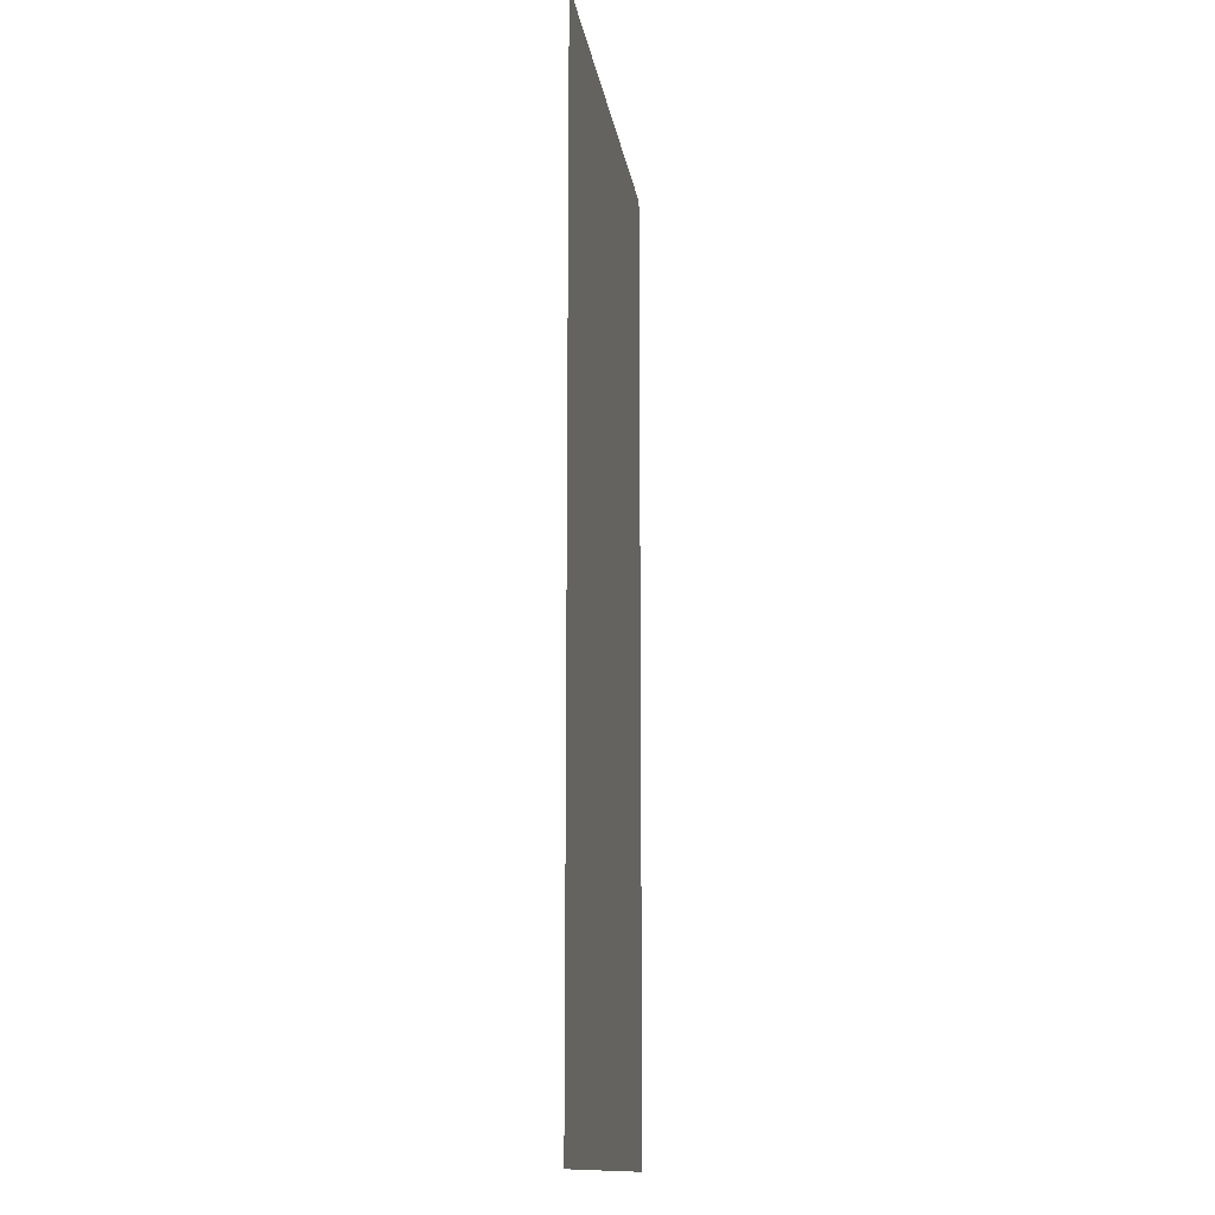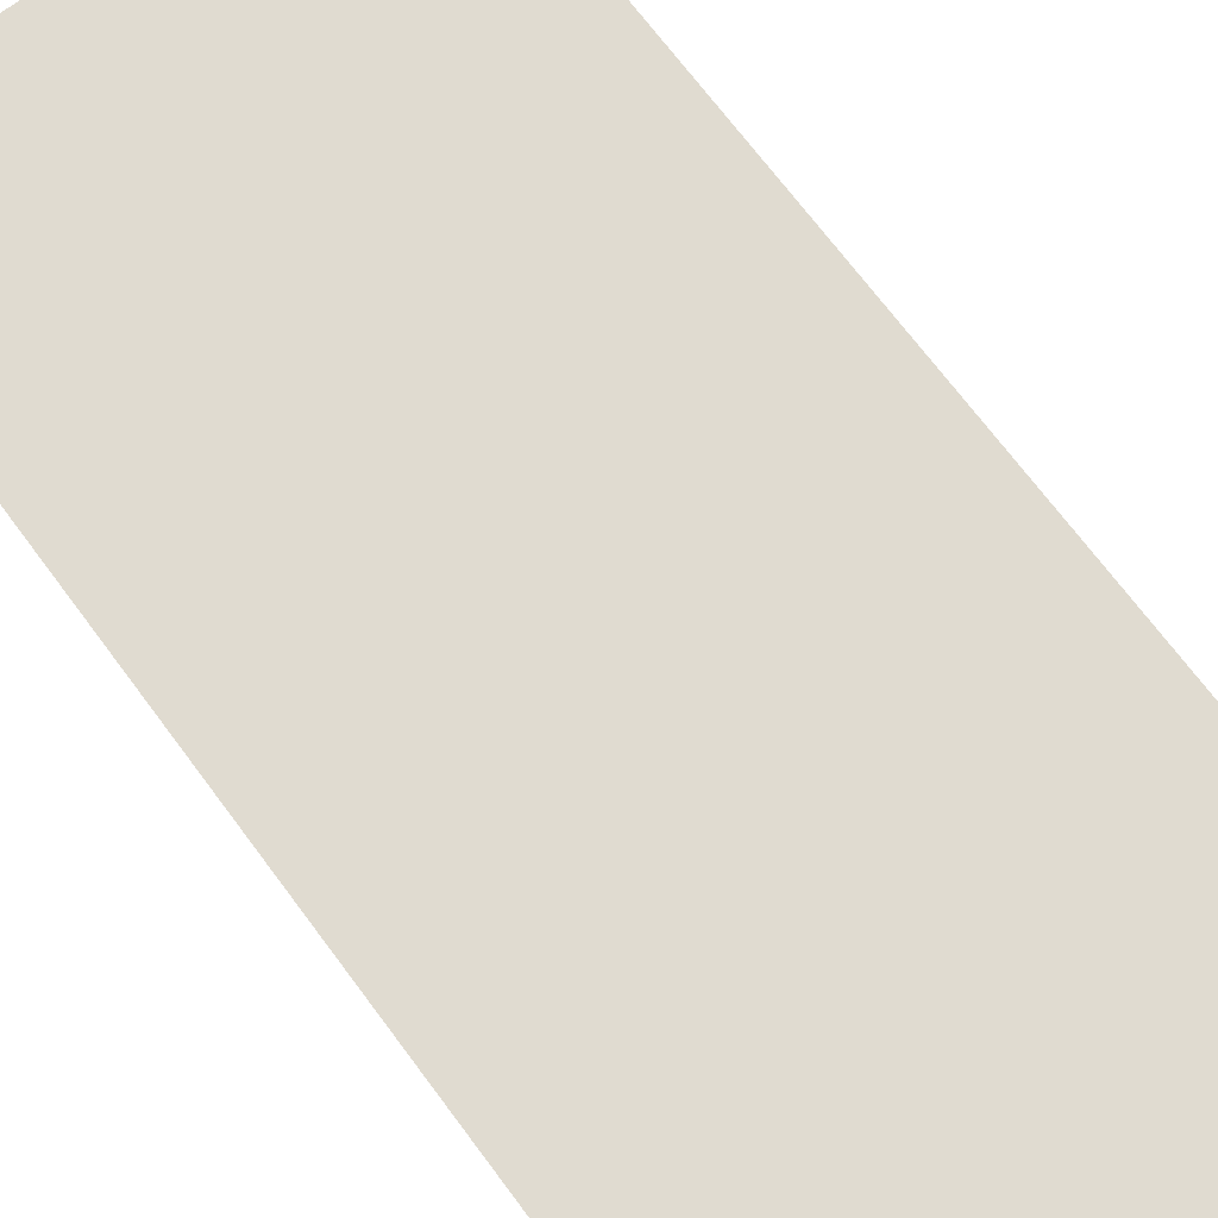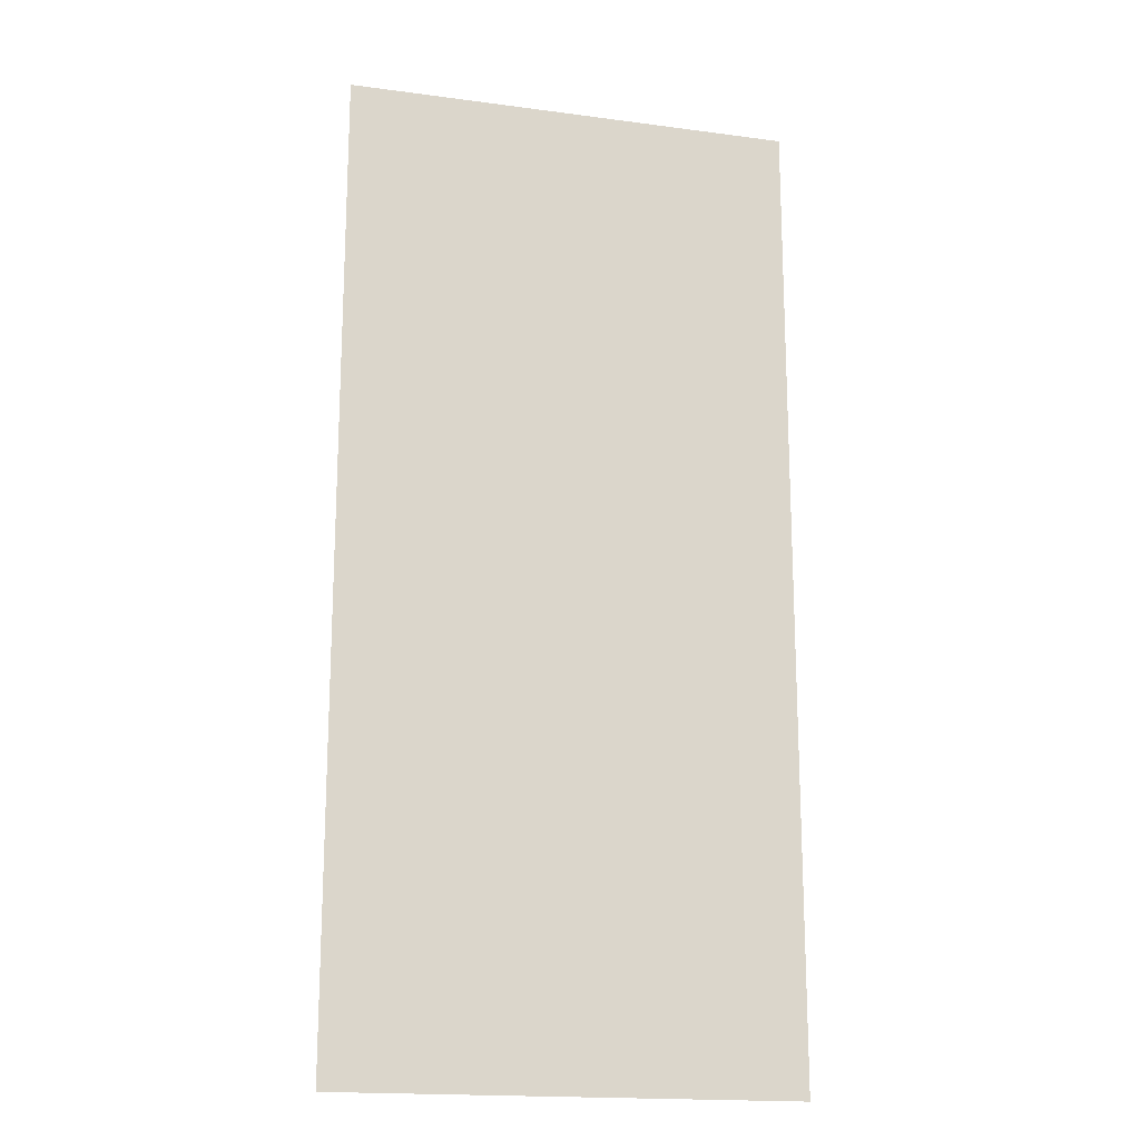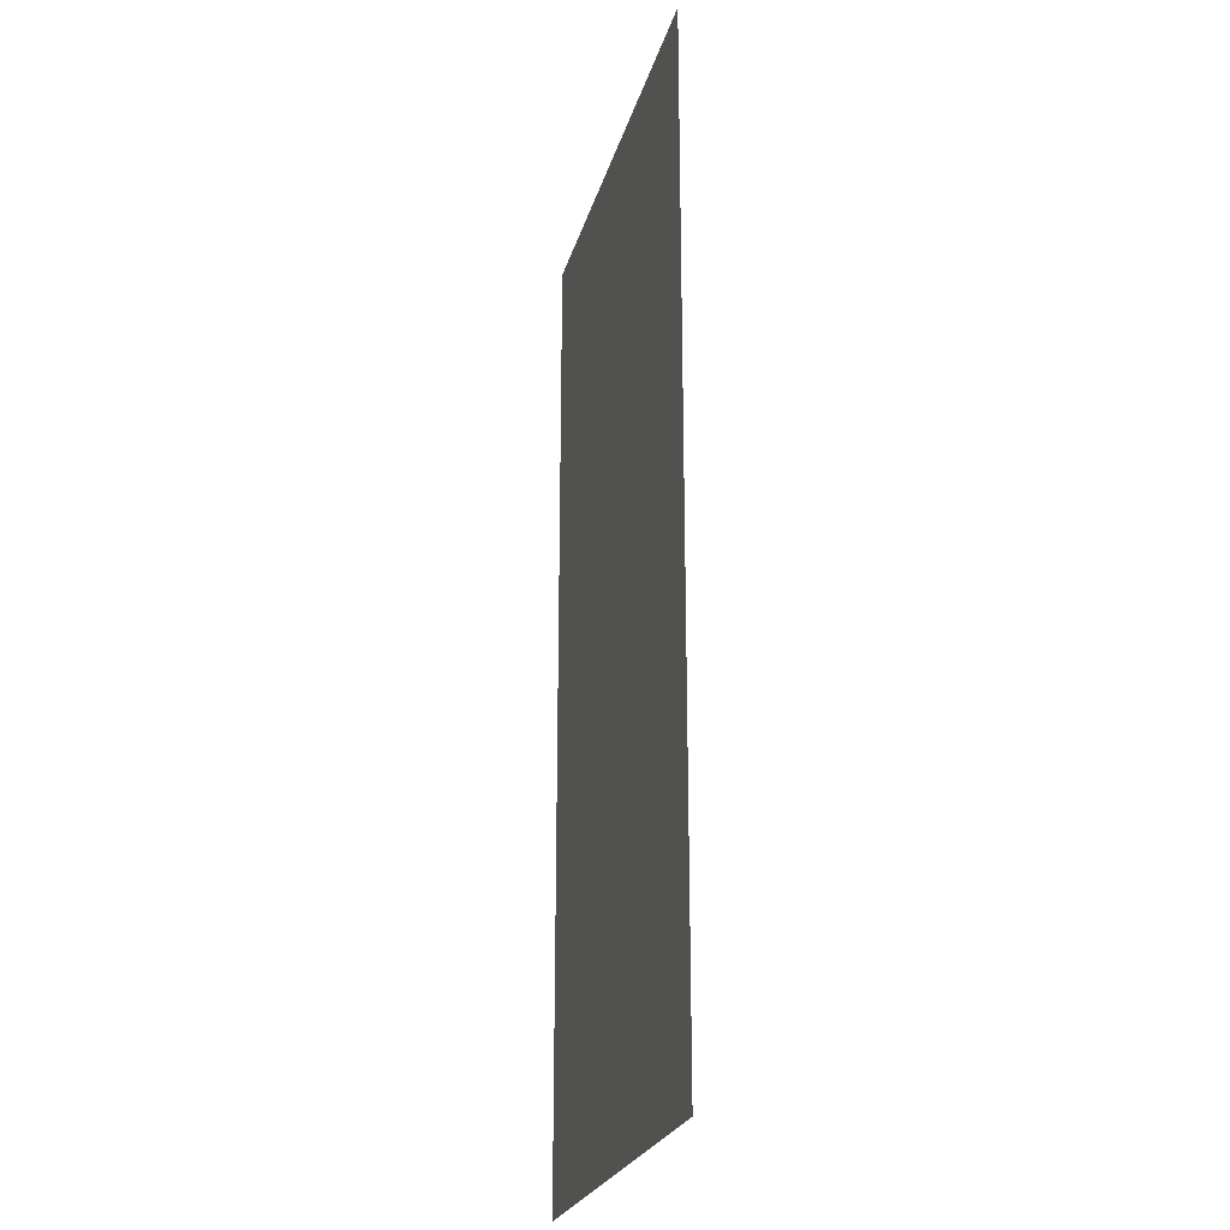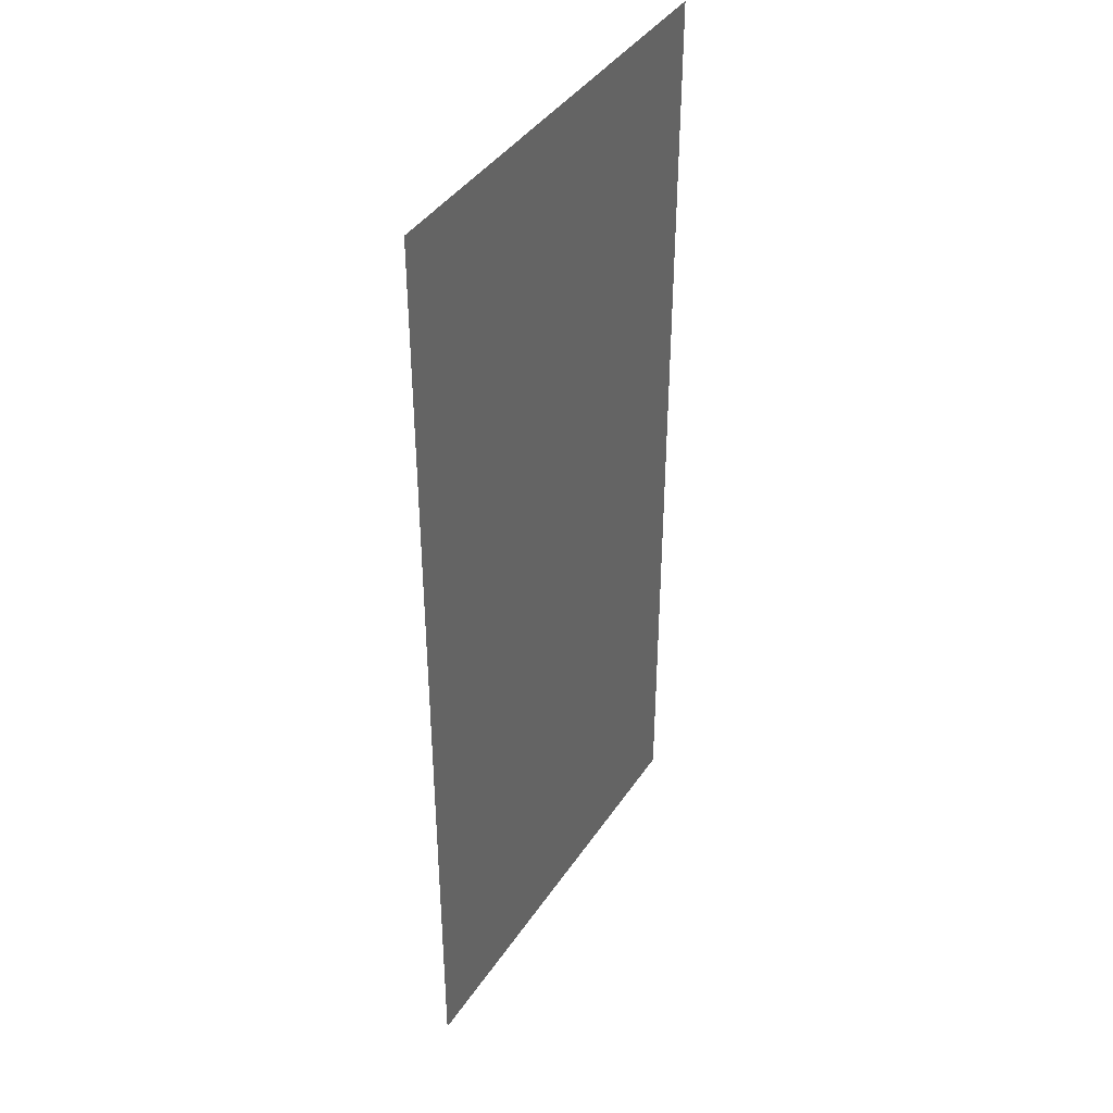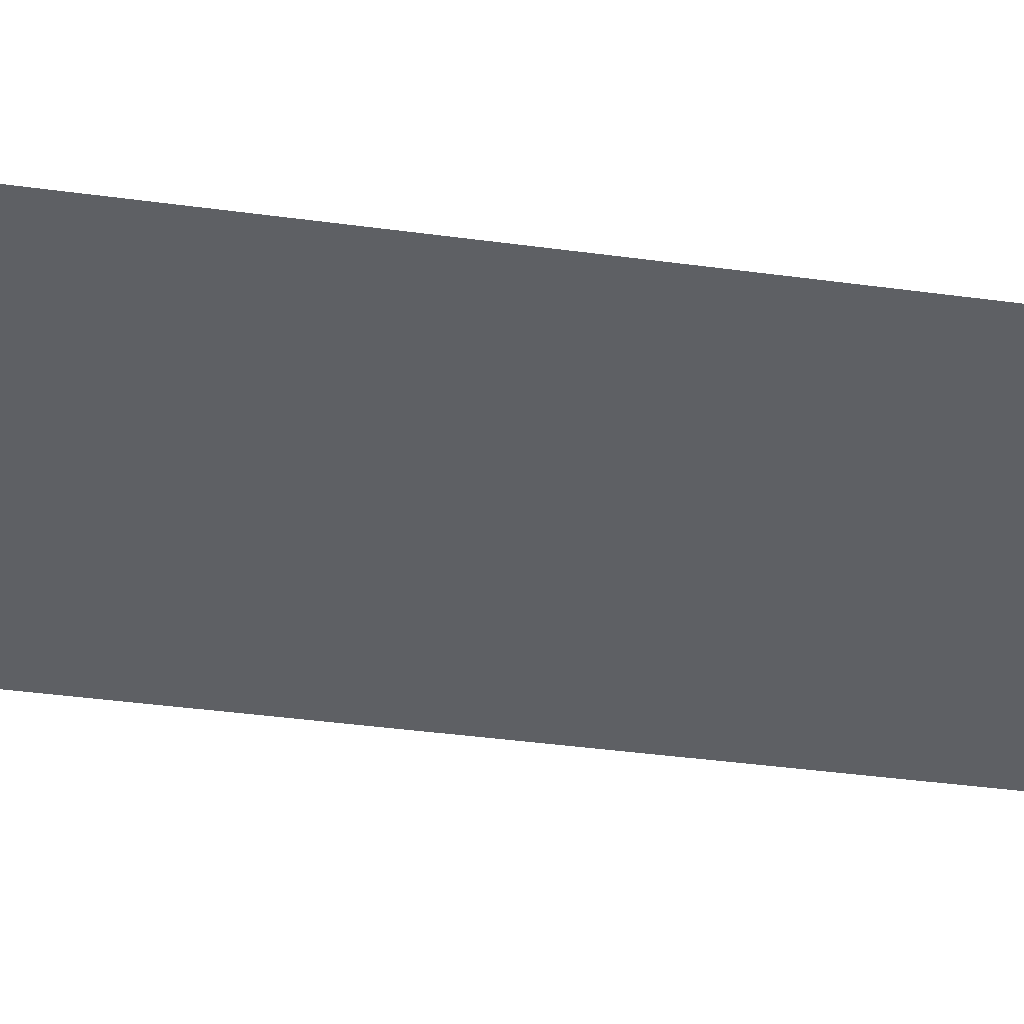
<metadata>
{"format":"obj","ext":"obj","renderer":"f3d","projection":"perspective","resolution":1024,"background":"white","views":[{"elev":-13.9,"azim":-81.7,"up":"+Y"},{"elev":69.9,"azim":-36.6,"up":"+Z"},{"elev":-17.8,"azim":165.3,"up":"+Y"},{"elev":-24.0,"azim":75.8,"up":"+Y"},{"elev":40.9,"azim":120.7,"up":"+Y"},{"elev":-42.8,"azim":-99.0,"up":"+Z"}]}
</metadata>
<code>
v -10 -1 0
v -11 -1 0
v -11 0 0
v -10 0 0
v -11 -1 0
v -12 -1 0
v -12 0 0
v -11 0 0
v -12 -1 0
v -13 -1 0
v -13 0 0
v -12 0 0
v -13 -1 0
v -14 -1 0
v -14 0 0
v -13 0 0
v -14 -1 0
v -15 -1 0
v -15 0 0
v -14 0 0
v -15 -1 0
v -16 -1 0
v -16 0 0
v -15 0 0
v -10 -2 0
v -11 -2 0
v -11 -1 0
v -10 -1 0
v -11 -2 0
v -12 -2 0
v -12 -1 0
v -11 -1 0
v -12 -2 0
v -13 -2 0
v -13 -1 0
v -12 -1 0
v -13 -2 0
v -14 -2 0
v -14 -1 0
v -13 -1 0
v -14 -2 0
v -15 -2 0
v -15 -1 0
v -14 -1 0
v -15 -2 0
v -16 -2 0
v -16 -1 0
v -15 -1 0
v -10 -3 0
v -11 -3 0
v -11 -2 0
v -10 -2 0
v -11 -3 0
v -12 -3 0
v -12 -2 0
v -11 -2 0
v -12 -3 0
v -13 -3 0
v -13 -2 0
v -12 -2 0
v -13 -3 0
v -14 -3 0
v -14 -2 0
v -13 -2 0
v -14 -3 0
v -15 -3 0
v -15 -2 0
v -14 -2 0
v -15 -3 0
v -16 -3 0
v -16 -2 0
v -15 -2 0
v -10 -4 0
v -11 -4 0
v -11 -3 0
v -10 -3 0
v -11 -4 0
v -12 -4 0
v -12 -3 0
v -11 -3 0
v -12 -4 0
v -13 -4 0
v -13 -3 0
v -12 -3 0
v -13 -4 0
v -14 -4 0
v -14 -3 0
v -13 -3 0
v -14 -4 0
v -15 -4 0
v -15 -3 0
v -14 -3 0
v -15 -4 0
v -16 -4 0
v -16 -3 0
v -15 -3 0
v -10 -5 0
v -11 -5 0
v -11 -4 0
v -10 -4 0
v -11 -5 0
v -12 -5 0
v -12 -4 0
v -11 -4 0
v -12 -5 0
v -13 -5 0
v -13 -4 0
v -12 -4 0
v -13 -5 0
v -14 -5 0
v -14 -4 0
v -13 -4 0
v -14 -5 0
v -15 -5 0
v -15 -4 0
v -14 -4 0
v -15 -5 0
v -16 -5 0
v -16 -4 0
v -15 -4 0
v -10 -6 0
v -11 -6 0
v -11 -5 0
v -10 -5 0
v -11 -6 0
v -12 -6 0
v -12 -5 0
v -11 -5 0
v -12 -6 0
v -13 -6 0
v -13 -5 0
v -12 -5 0
v -13 -6 0
v -14 -6 0
v -14 -5 0
v -13 -5 0
v -14 -6 0
v -15 -6 0
v -15 -5 0
v -14 -5 0
v -15 -6 0
v -16 -6 0
v -16 -5 0
v -15 -5 0
v -10 -7 0
v -11 -7 0
v -11 -6 0
v -10 -6 0
v -11 -7 0
v -12 -7 0
v -12 -6 0
v -11 -6 0
v -12 -7 0
v -13 -7 0
v -13 -6 0
v -12 -6 0
v -13 -7 0
v -14 -7 0
v -14 -6 0
v -13 -6 0
v -14 -7 0
v -15 -7 0
v -15 -6 0
v -14 -6 0
v -15 -7 0
v -16 -7 0
v -16 -6 0
v -15 -6 0
v -10 -8 0
v -11 -8 0
v -11 -7 0
v -10 -7 0
v -11 -8 0
v -12 -8 0
v -12 -7 0
v -11 -7 0
v -12 -8 0
v -13 -8 0
v -13 -7 0
v -12 -7 0
v -13 -8 0
v -14 -8 0
v -14 -7 0
v -13 -7 0
v -14 -8 0
v -15 -8 0
v -15 -7 0
v -14 -7 0
v -15 -8 0
v -16 -8 0
v -16 -7 0
v -15 -7 0
v -10 -9 0
v -11 -9 0
v -11 -8 0
v -10 -8 0
v -11 -9 0
v -12 -9 0
v -12 -8 0
v -11 -8 0
v -12 -9 0
v -13 -9 0
v -13 -8 0
v -12 -8 0
v -13 -9 0
v -14 -9 0
v -14 -8 0
v -13 -8 0
v -14 -9 0
v -15 -9 0
v -15 -8 0
v -14 -8 0
v -15 -9 0
v -16 -9 0
v -16 -8 0
v -15 -8 0
v -10 -10 0
v -11 -10 0
v -11 -9 0
v -10 -9 0
v -11 -10 0
v -12 -10 0
v -12 -9 0
v -11 -9 0
v -12 -10 0
v -13 -10 0
v -13 -9 0
v -12 -9 0
v -13 -10 0
v -14 -10 0
v -14 -9 0
v -13 -9 0
v -14 -10 0
v -15 -10 0
v -15 -9 0
v -14 -9 0
v -15 -10 0
v -16 -10 0
v -16 -9 0
v -15 -9 0
v -10 -11 0
v -11 -11 0
v -11 -10 0
v -10 -10 0
v -11 -11 0
v -12 -11 0
v -12 -10 0
v -11 -10 0
v -12 -11 0
v -13 -11 0
v -13 -10 0
v -12 -10 0
v -13 -11 0
v -14 -11 0
v -14 -10 0
v -13 -10 0
v -14 -11 0
v -15 -11 0
v -15 -10 0
v -14 -10 0
v -15 -11 0
v -16 -11 0
v -16 -10 0
v -15 -10 0
v -10 -12 0
v -11 -12 0
v -11 -11 0
v -10 -11 0
v -11 -12 0
v -12 -12 0
v -12 -11 0
v -11 -11 0
v -12 -12 0
v -13 -12 0
v -13 -11 0
v -12 -11 0
v -13 -12 0
v -14 -12 0
v -14 -11 0
v -13 -11 0
v -14 -12 0
v -15 -12 0
v -15 -11 0
v -14 -11 0
v -15 -12 0
v -16 -12 0
v -16 -11 0
v -15 -11 0
v -10 -13 0
v -11 -13 0
v -11 -12 0
v -10 -12 0
v -11 -13 0
v -12 -13 0
v -12 -12 0
v -11 -12 0
v -12 -13 0
v -13 -13 0
v -13 -12 0
v -12 -12 0
v -13 -13 0
v -14 -13 0
v -14 -12 0
v -13 -12 0
v -14 -13 0
v -15 -13 0
v -15 -12 0
v -14 -12 0
v -15 -13 0
v -16 -13 0
v -16 -12 0
v -15 -12 0
g dungeon3_mesh_0004
f 1 2 3 4
f 5 6 7 8
f 9 10 11 12
f 13 14 15 16
f 17 18 19 20
f 21 22 23 24
f 25 26 27 28
f 29 30 31 32
f 33 34 35 36
f 37 38 39 40
f 41 42 43 44
f 45 46 47 48
f 49 50 51 52
f 53 54 55 56
f 57 58 59 60
f 61 62 63 64
f 65 66 67 68
f 69 70 71 72
f 73 74 75 76
f 77 78 79 80
f 81 82 83 84
f 85 86 87 88
f 89 90 91 92
f 93 94 95 96
f 97 98 99 100
f 101 102 103 104
f 105 106 107 108
f 109 110 111 112
f 113 114 115 116
f 117 118 119 120
f 121 122 123 124
f 125 126 127 128
f 129 130 131 132
f 133 134 135 136
f 137 138 139 140
f 141 142 143 144
f 145 146 147 148
f 149 150 151 152
f 153 154 155 156
f 157 158 159 160
f 161 162 163 164
f 165 166 167 168
f 169 170 171 172
f 173 174 175 176
f 177 178 179 180
f 181 182 183 184
f 185 186 187 188
f 189 190 191 192
f 193 194 195 196
f 197 198 199 200
f 201 202 203 204
f 205 206 207 208
f 209 210 211 212
f 213 214 215 216
f 217 218 219 220
f 221 222 223 224
f 225 226 227 228
f 229 230 231 232
f 233 234 235 236
f 237 238 239 240
f 241 242 243 244
f 245 246 247 248
f 249 250 251 252
f 253 254 255 256
f 257 258 259 260
f 261 262 263 264
f 265 266 267 268
f 269 270 271 272
f 273 274 275 276
f 277 278 279 280
f 281 282 283 284
f 285 286 287 288
f 289 290 291 292
f 293 294 295 296
f 297 298 299 300
f 301 302 303 304
f 305 306 307 308
f 309 310 311 312

</code>
